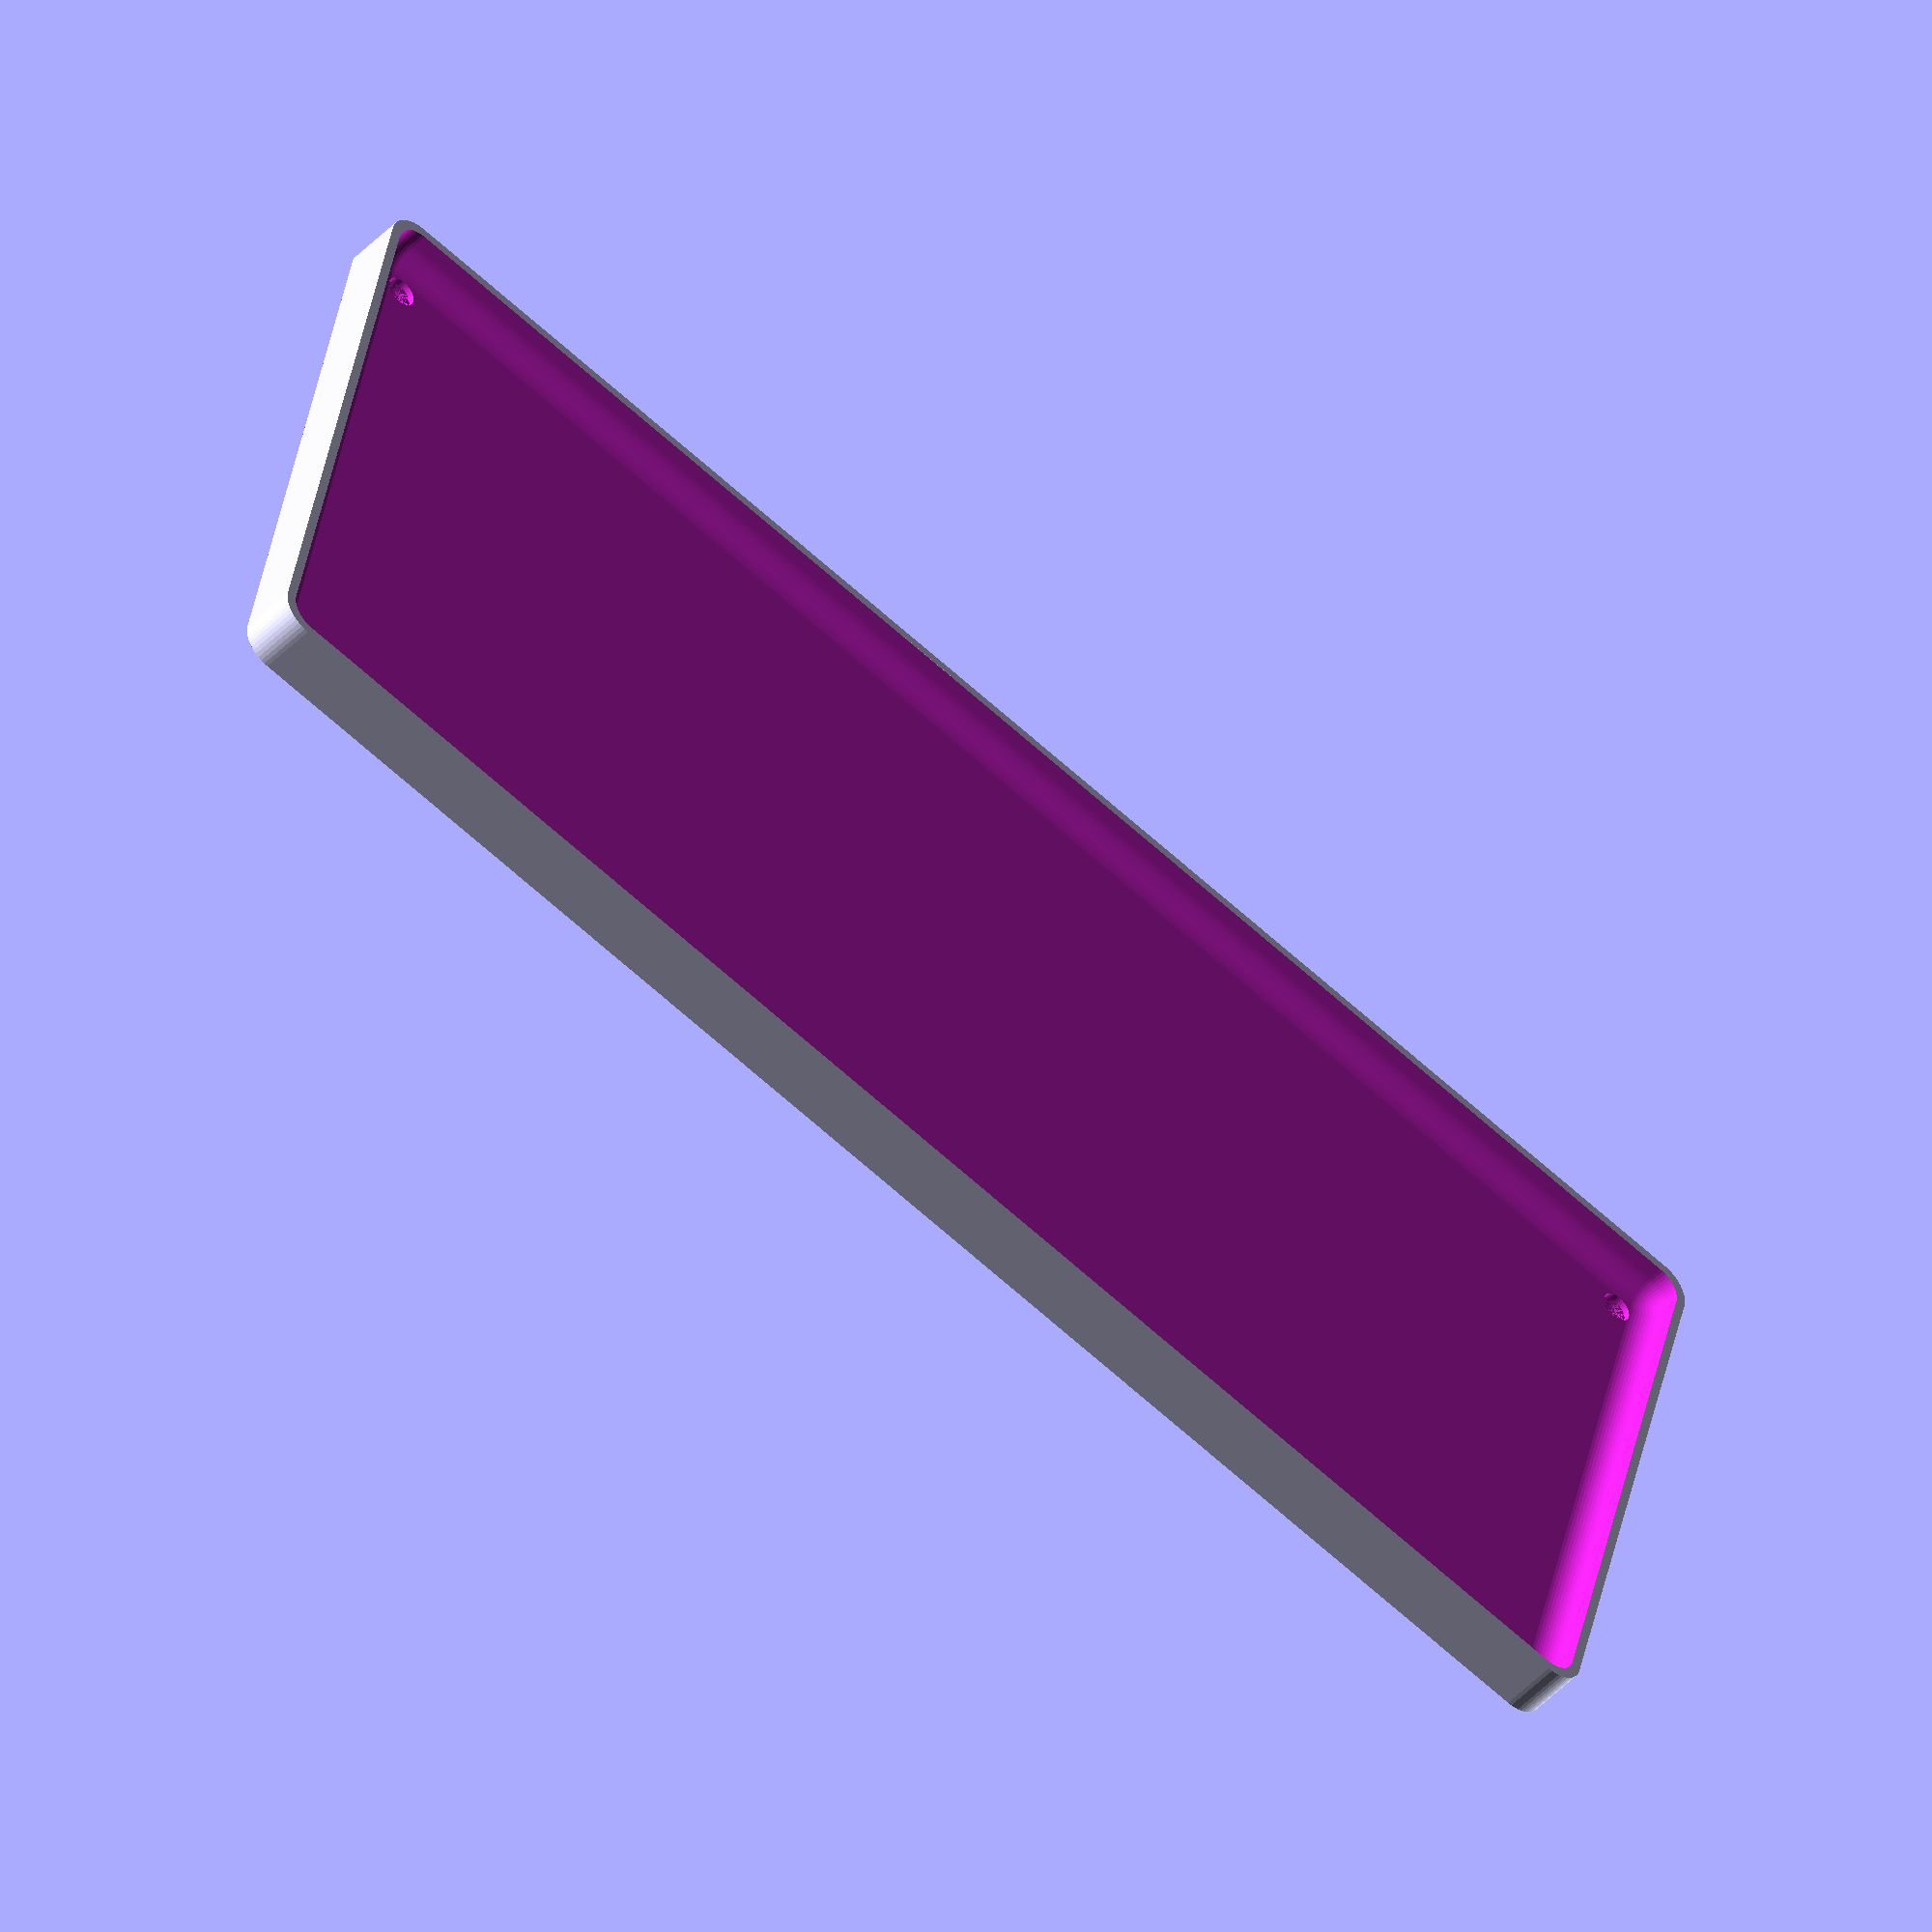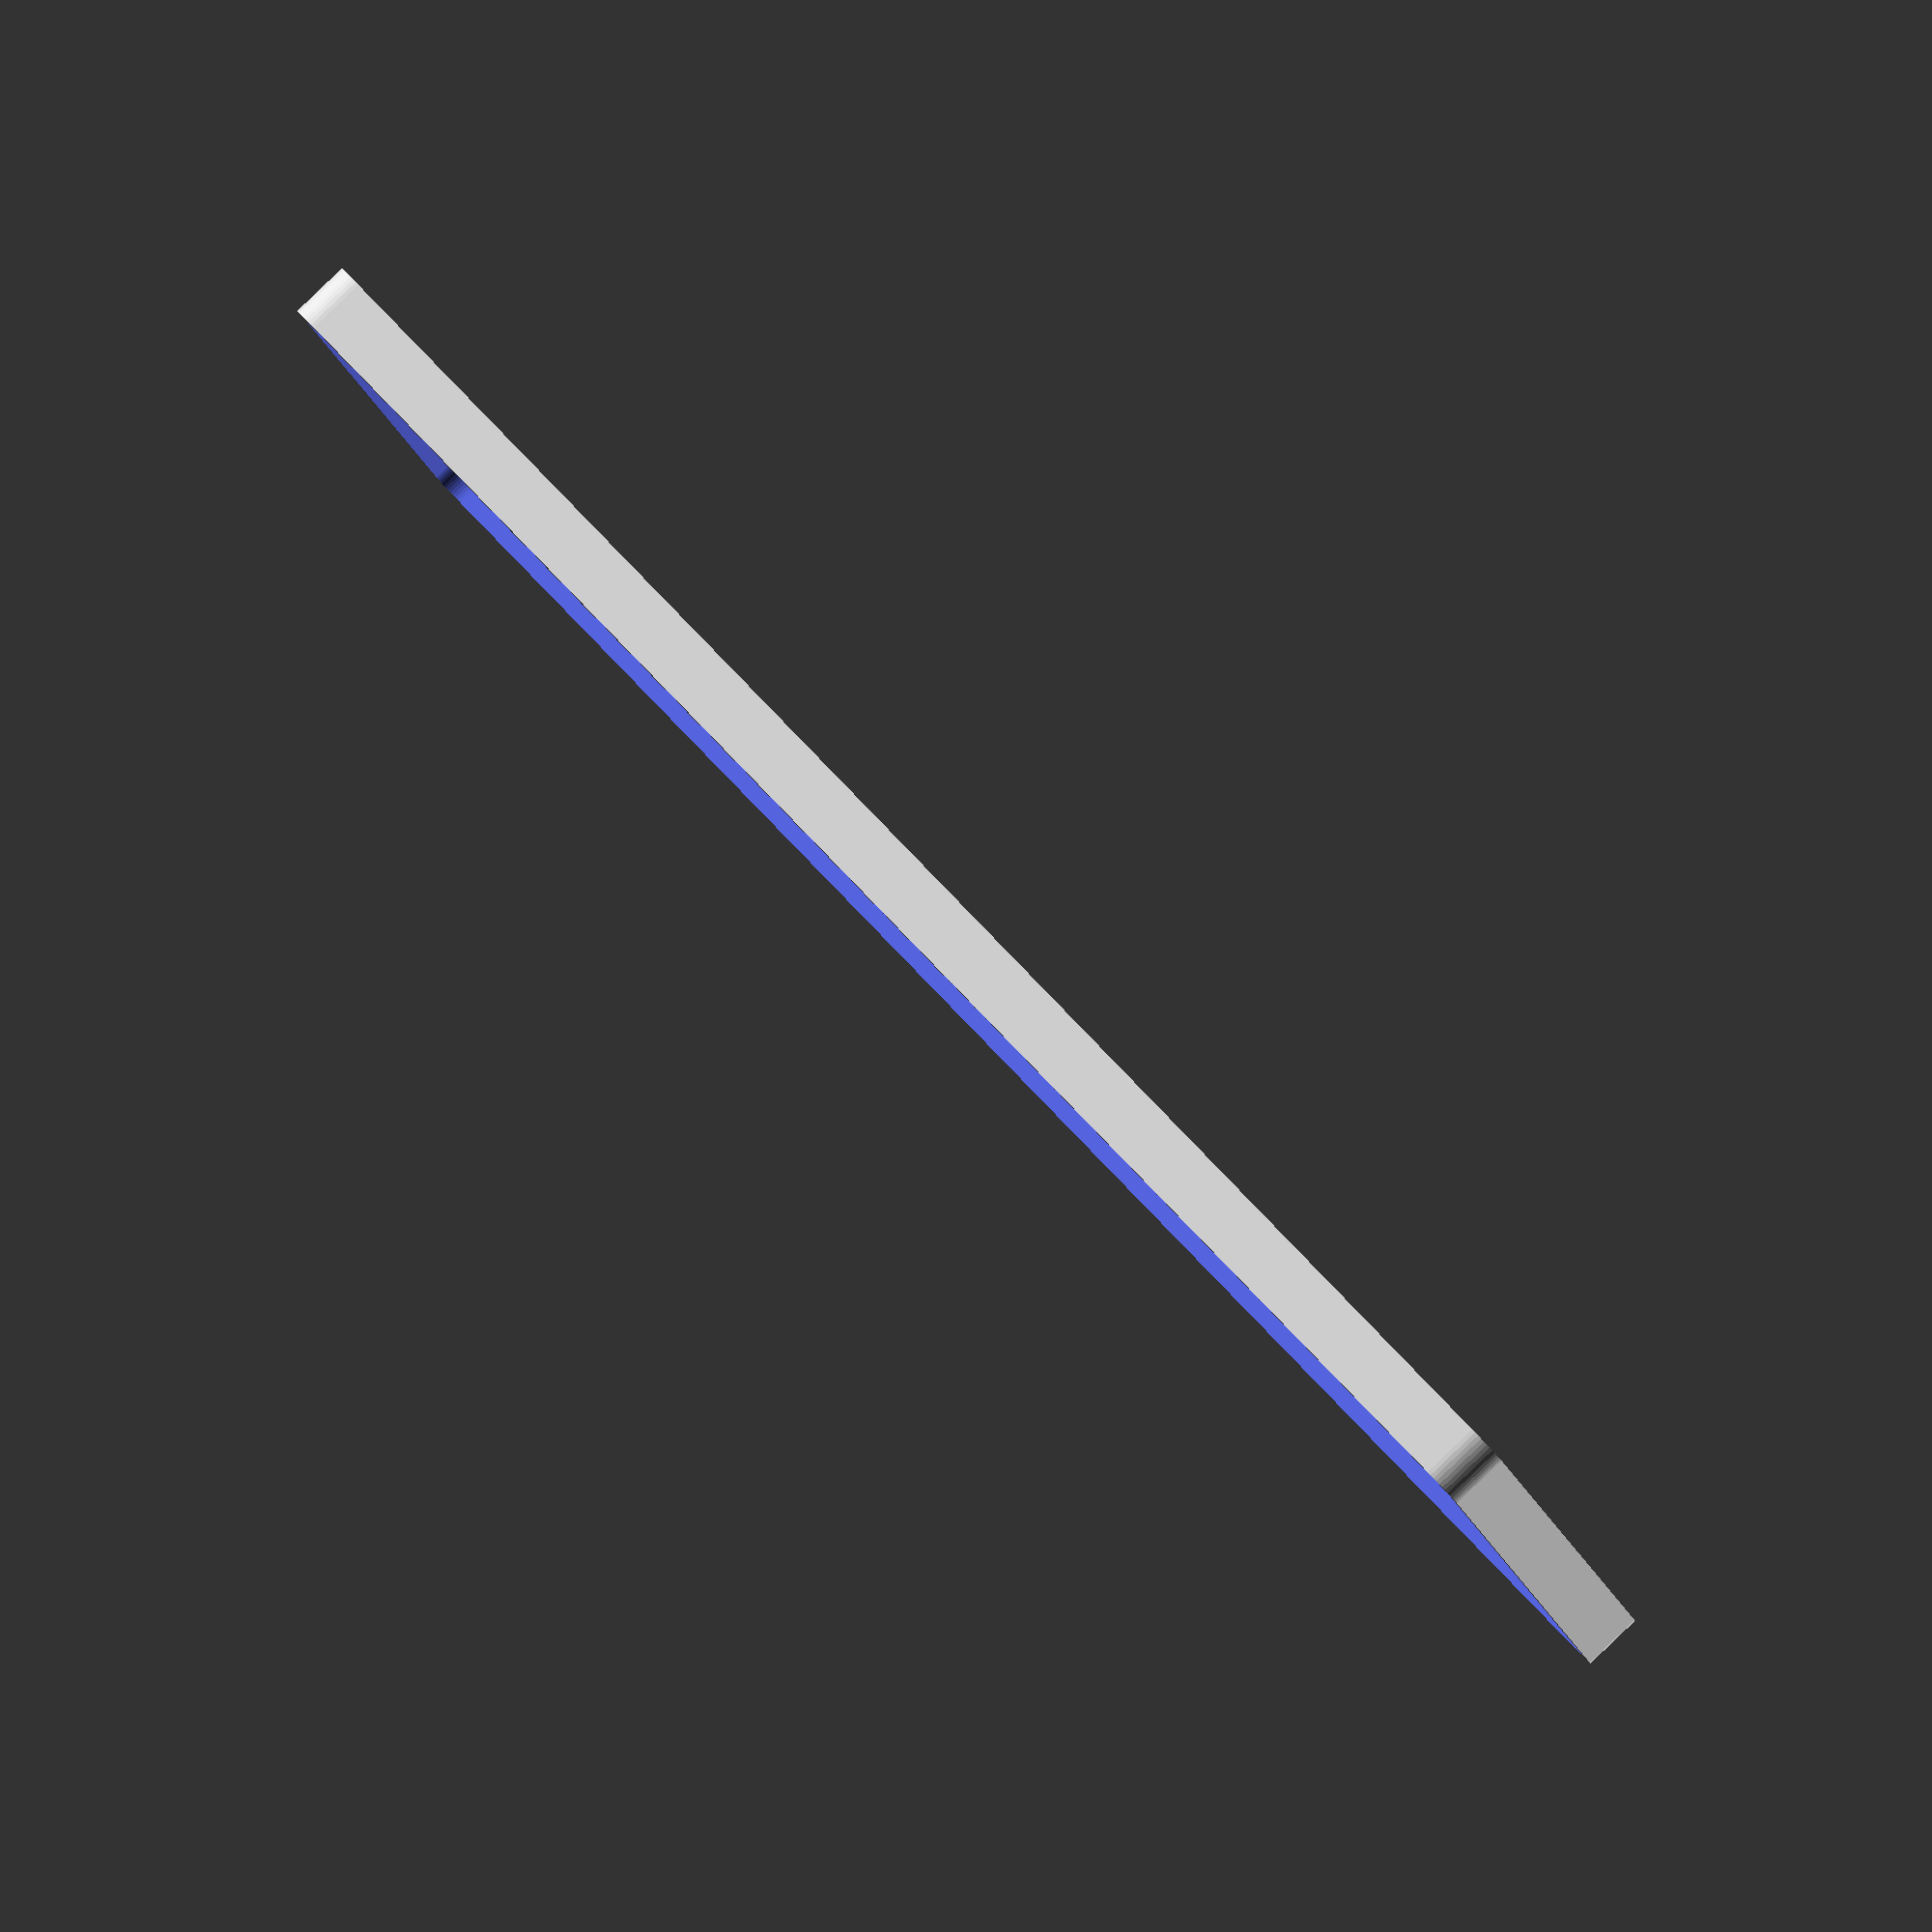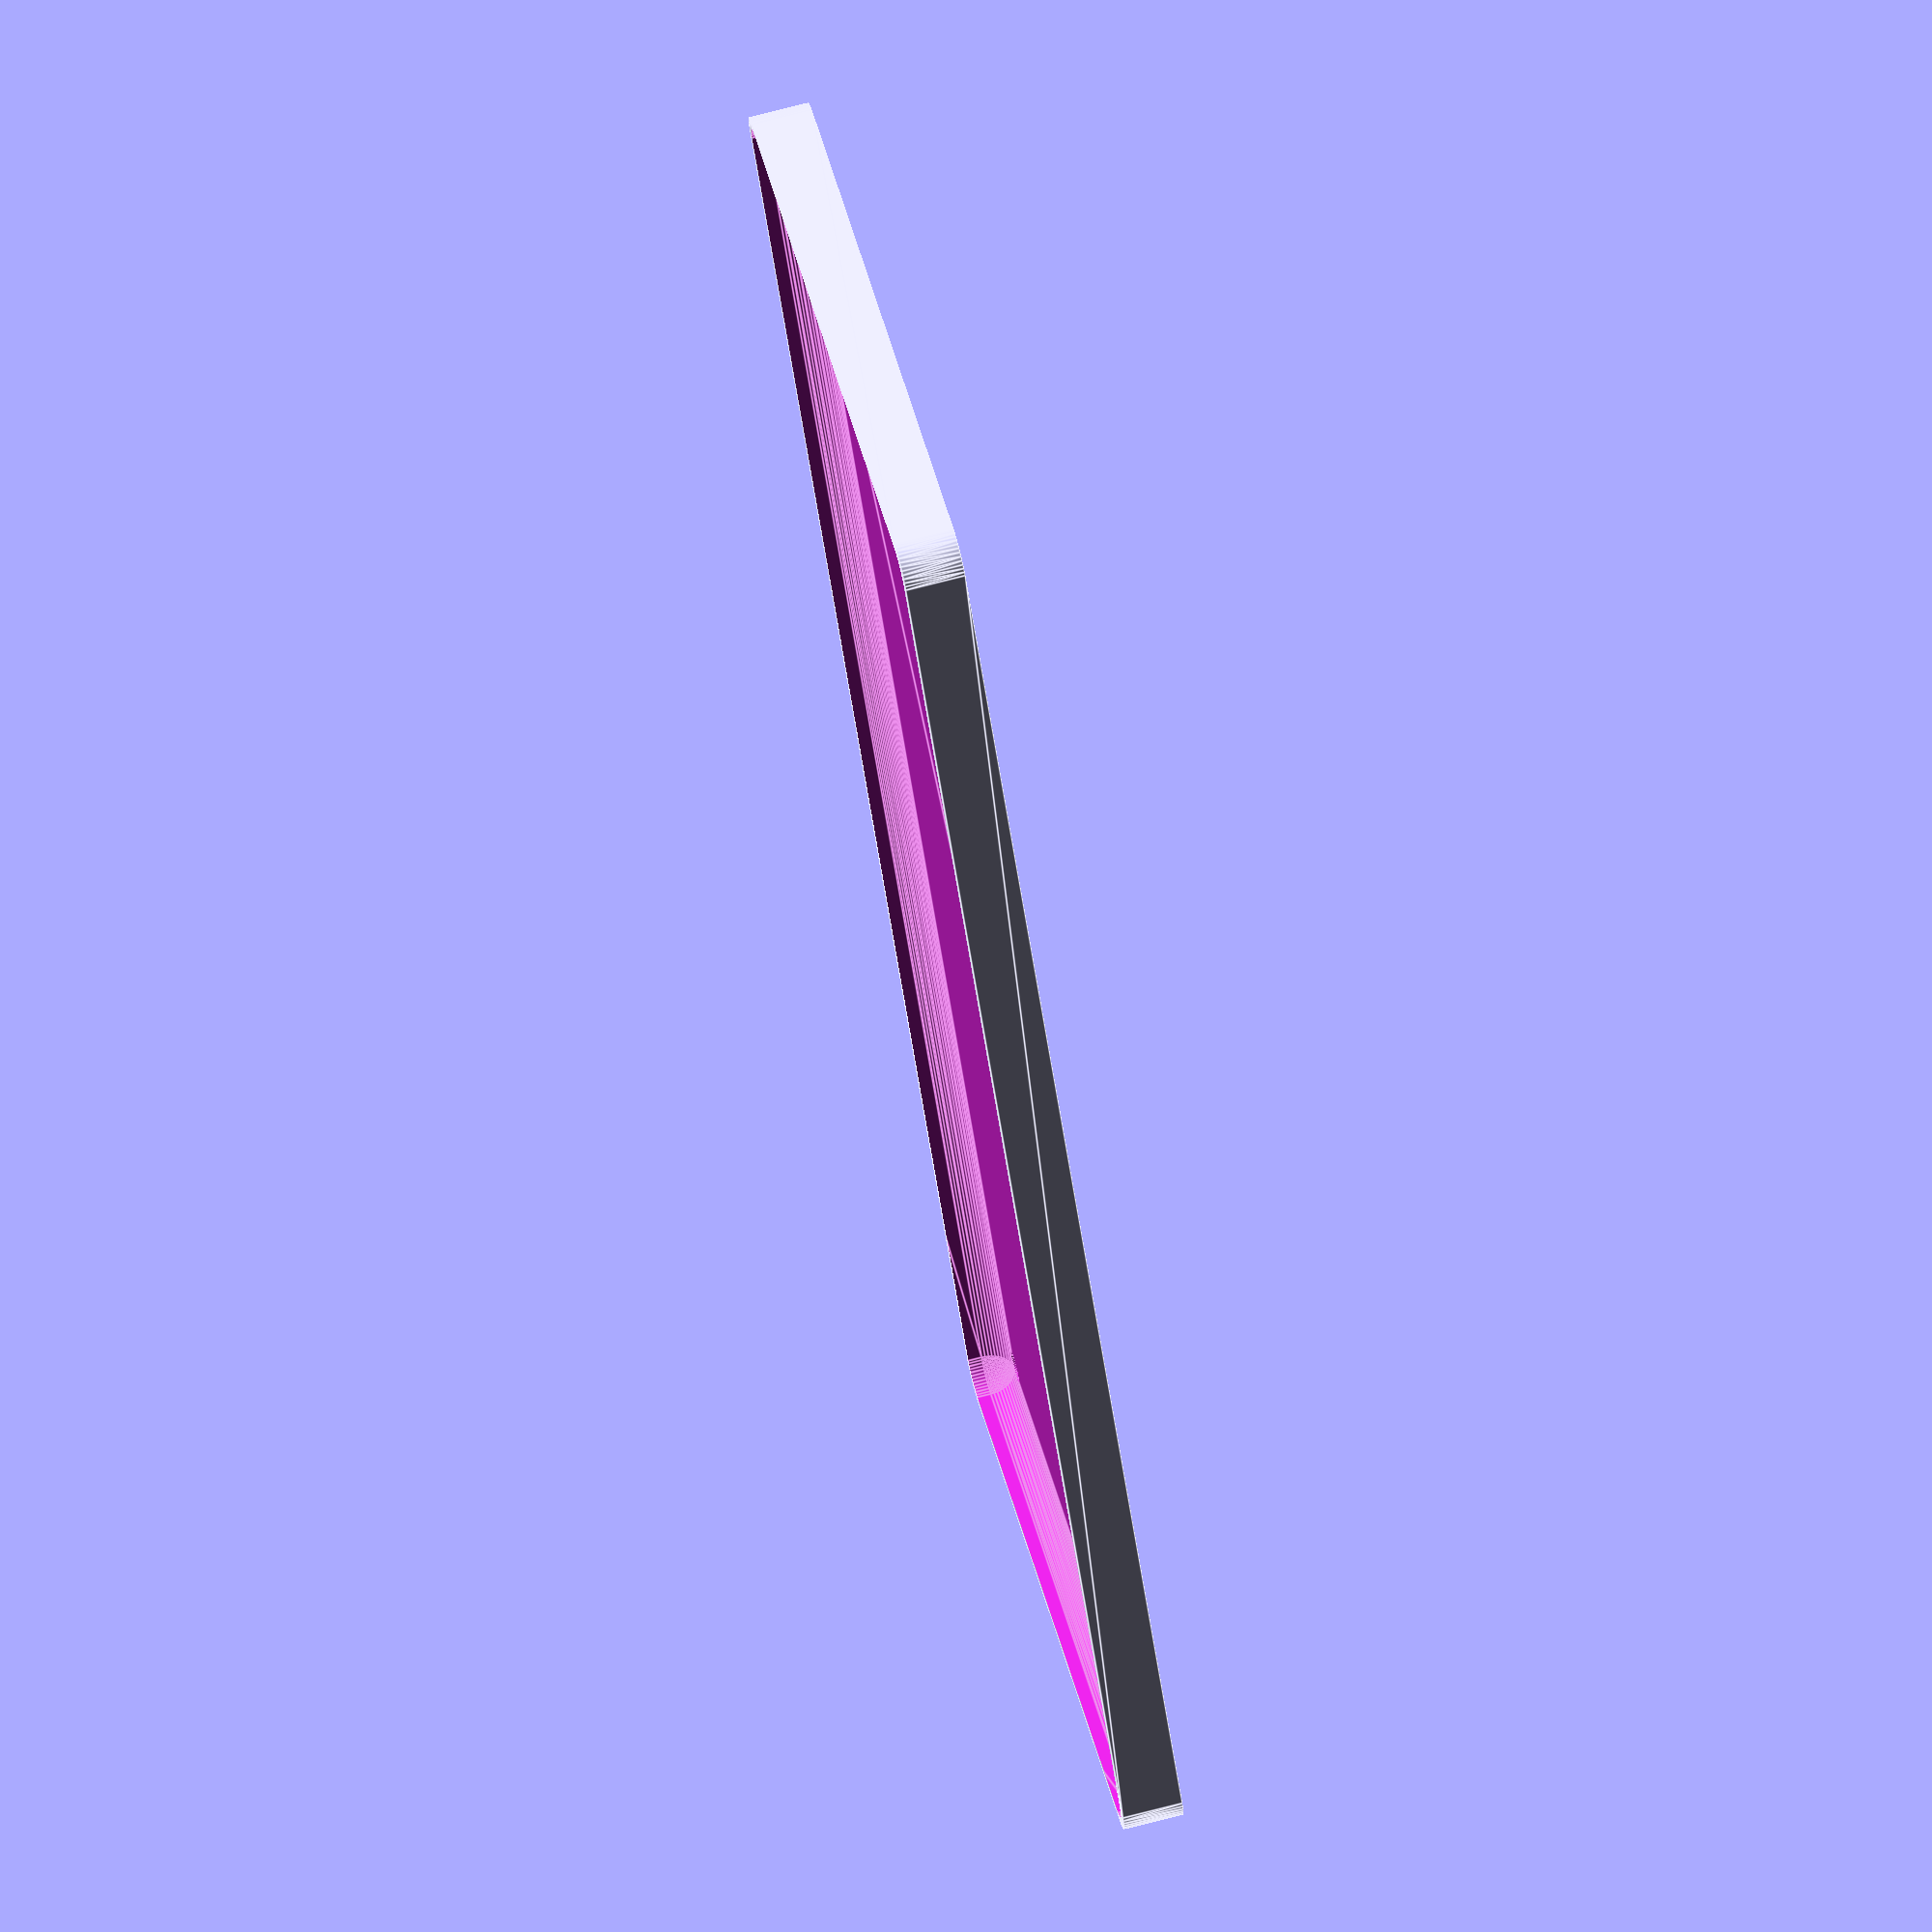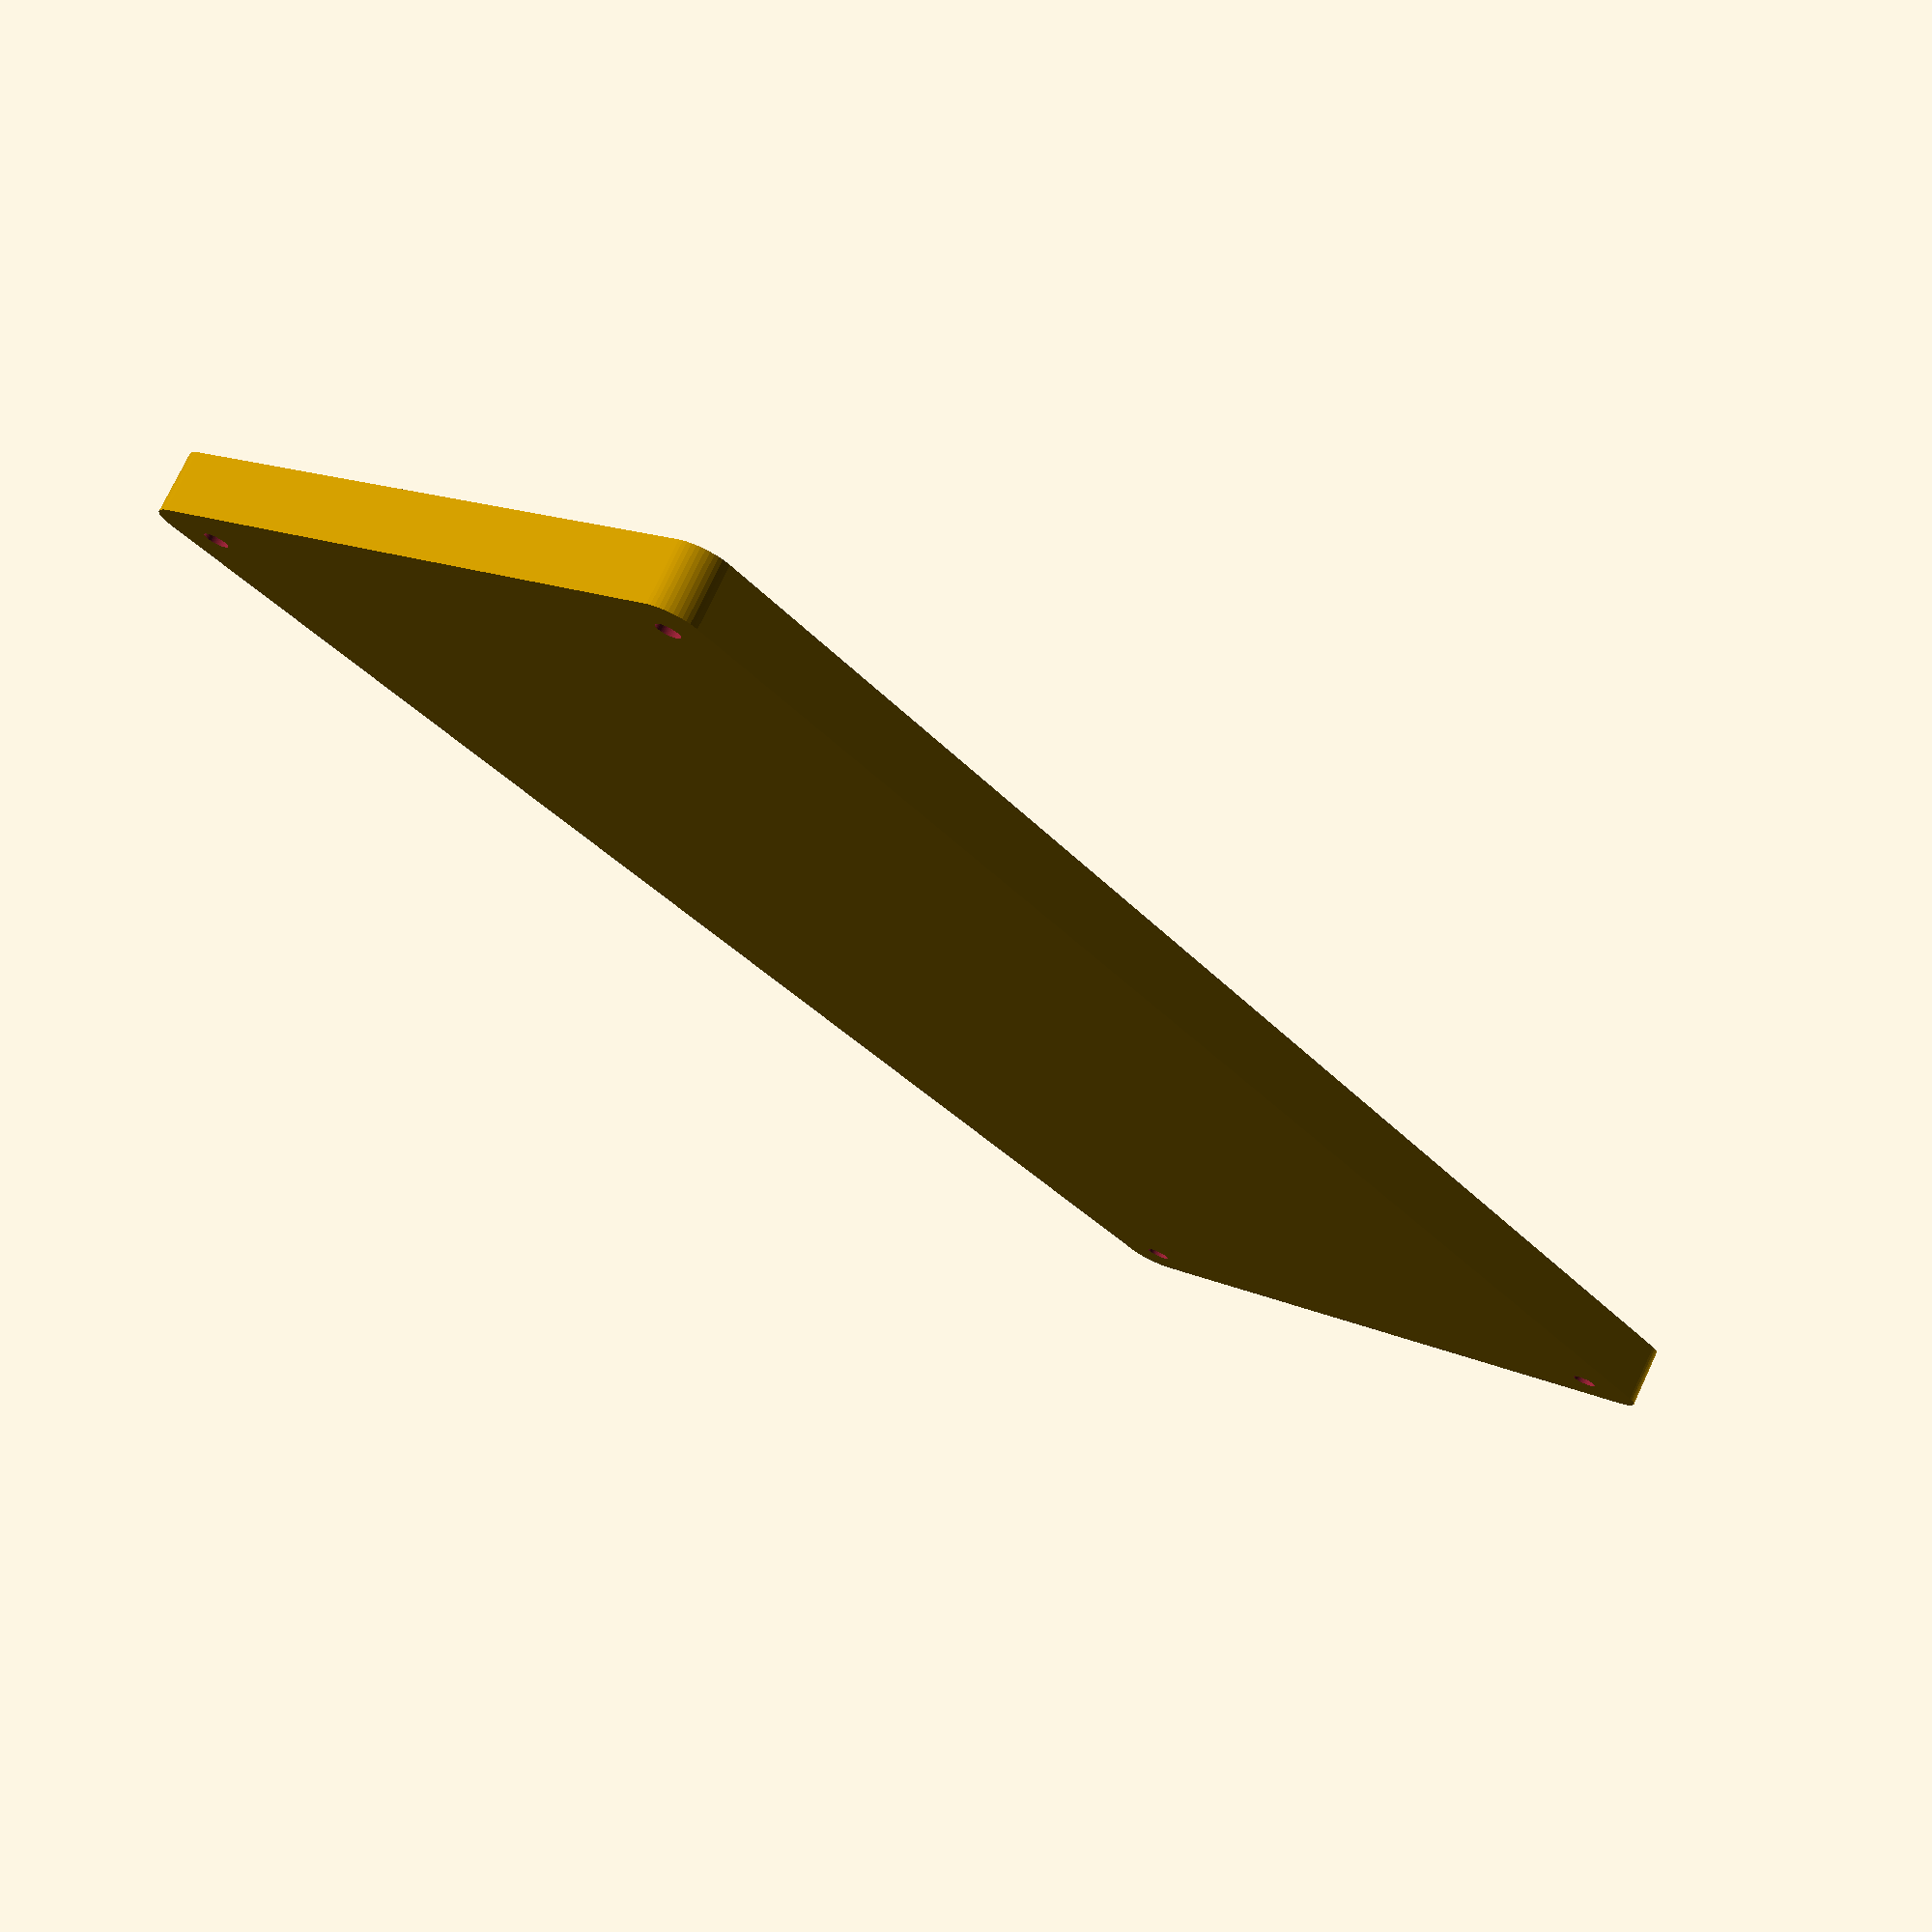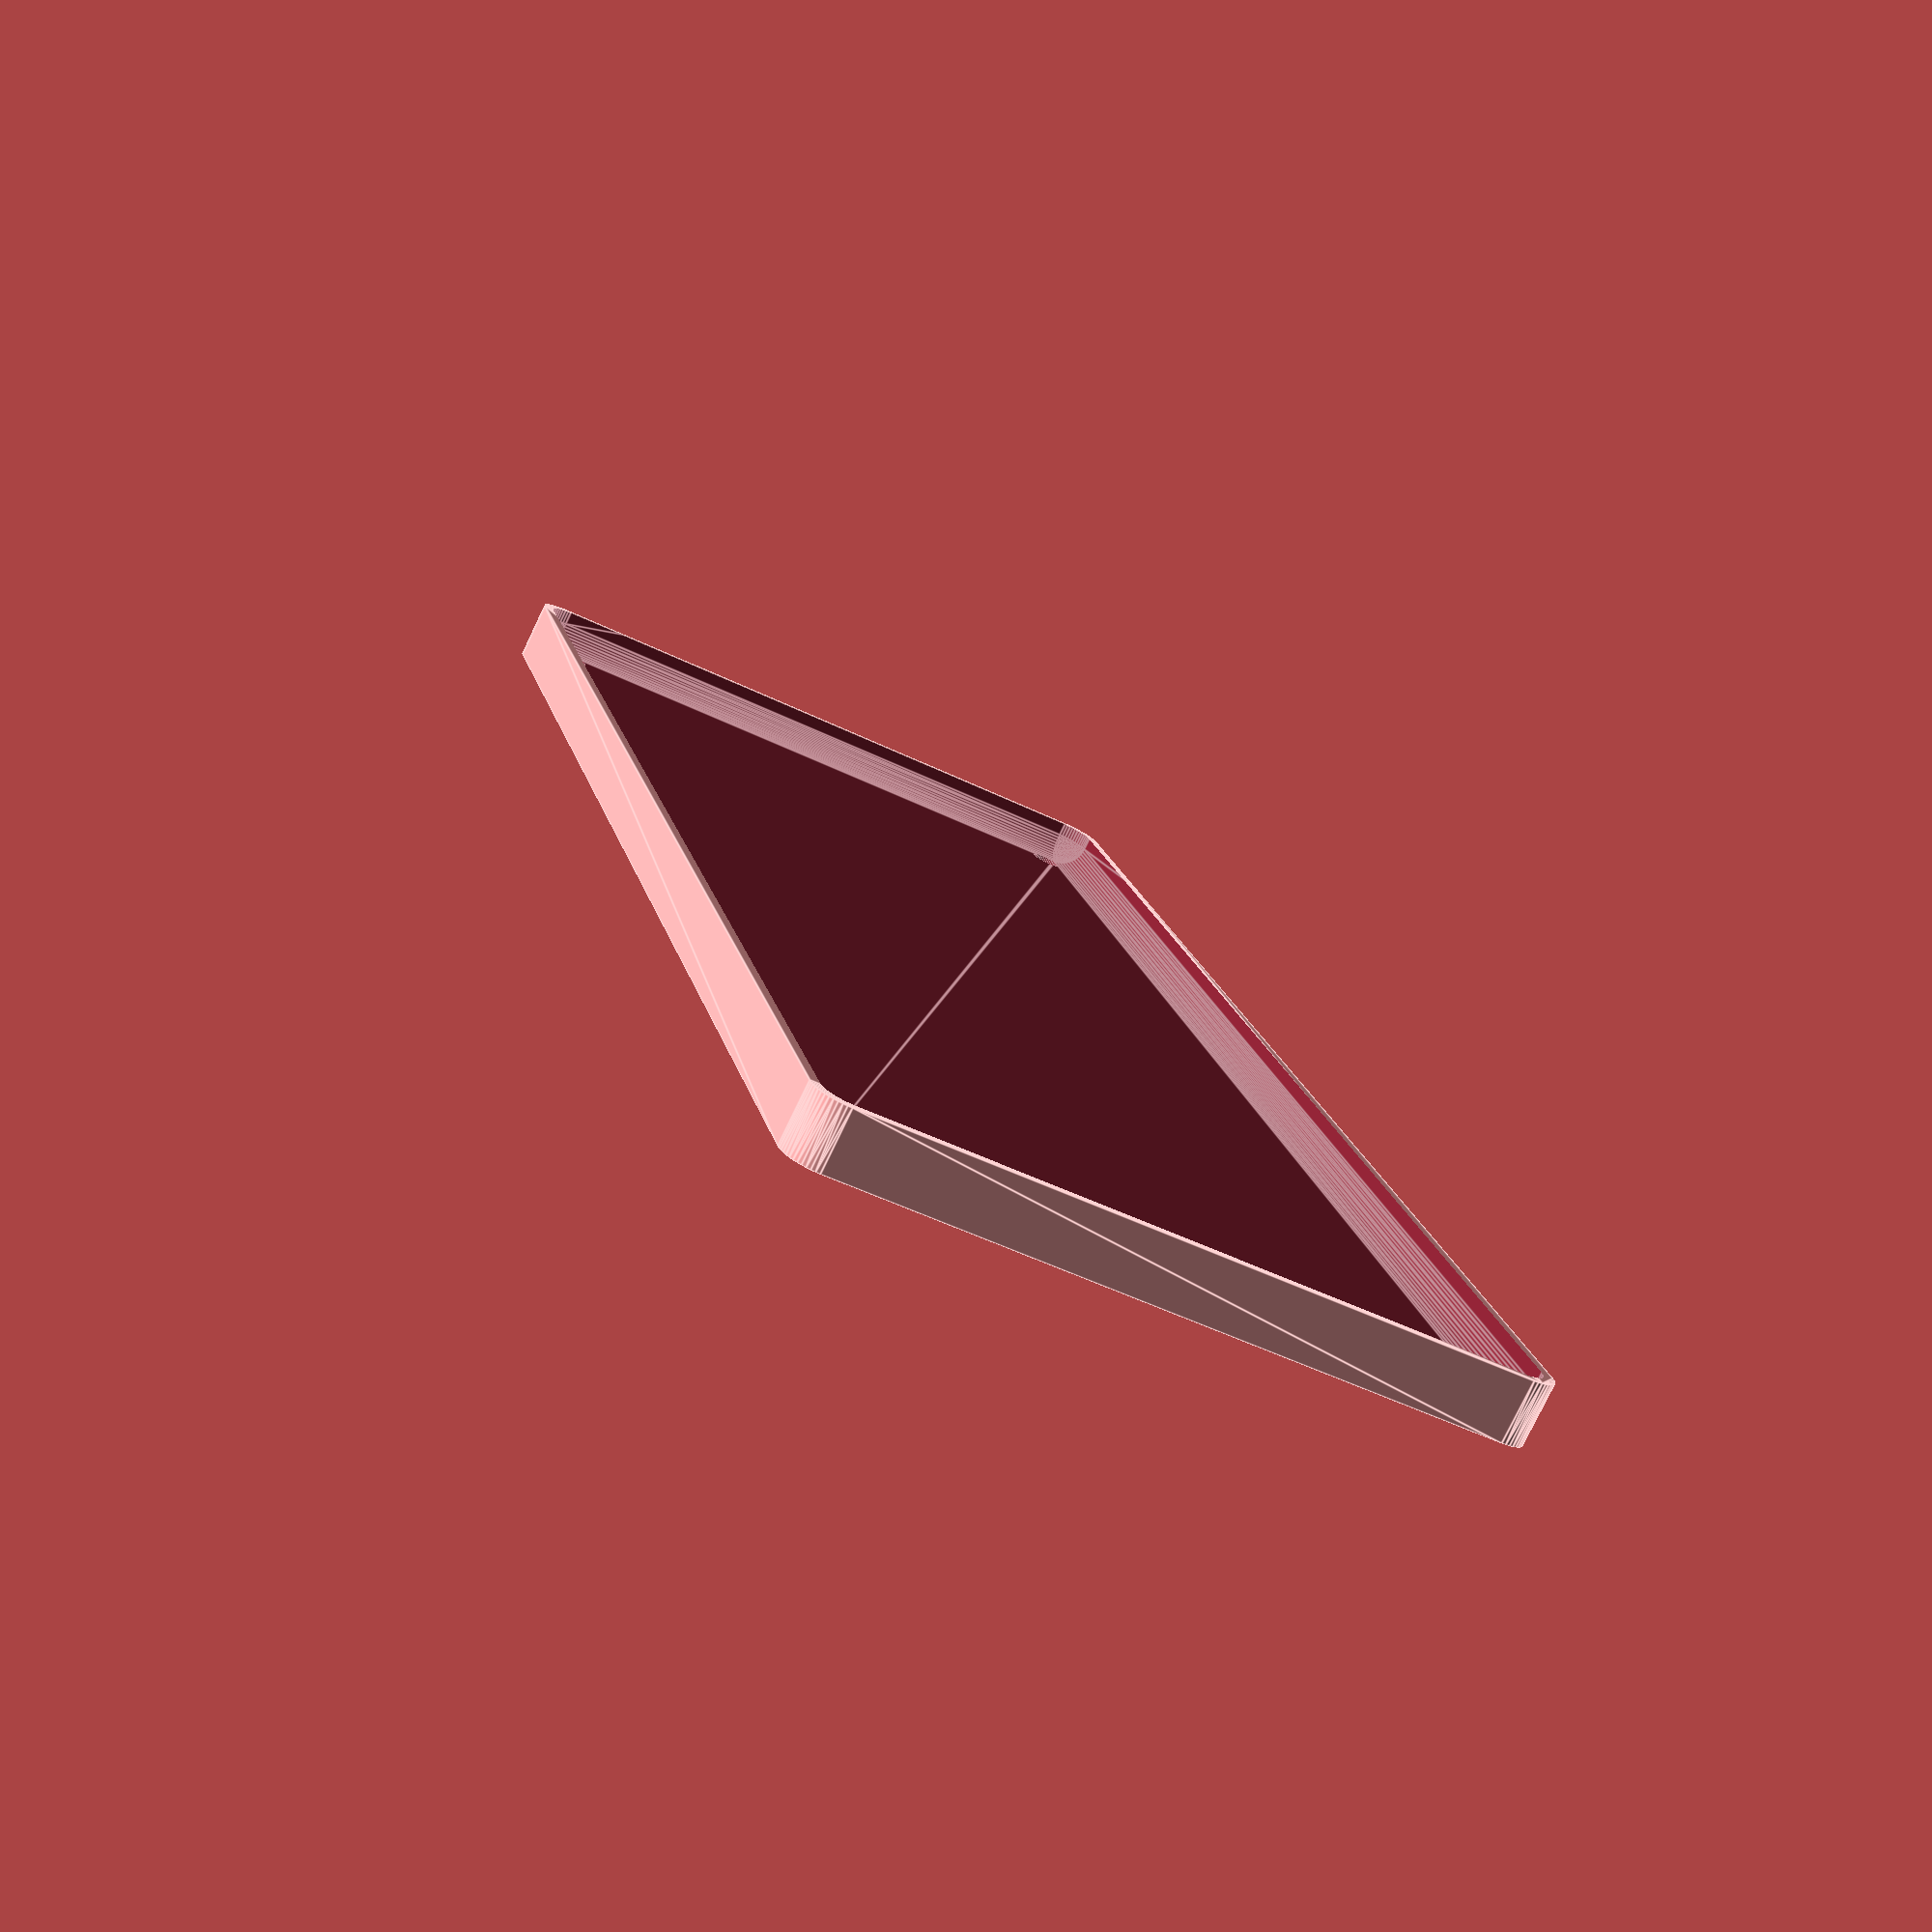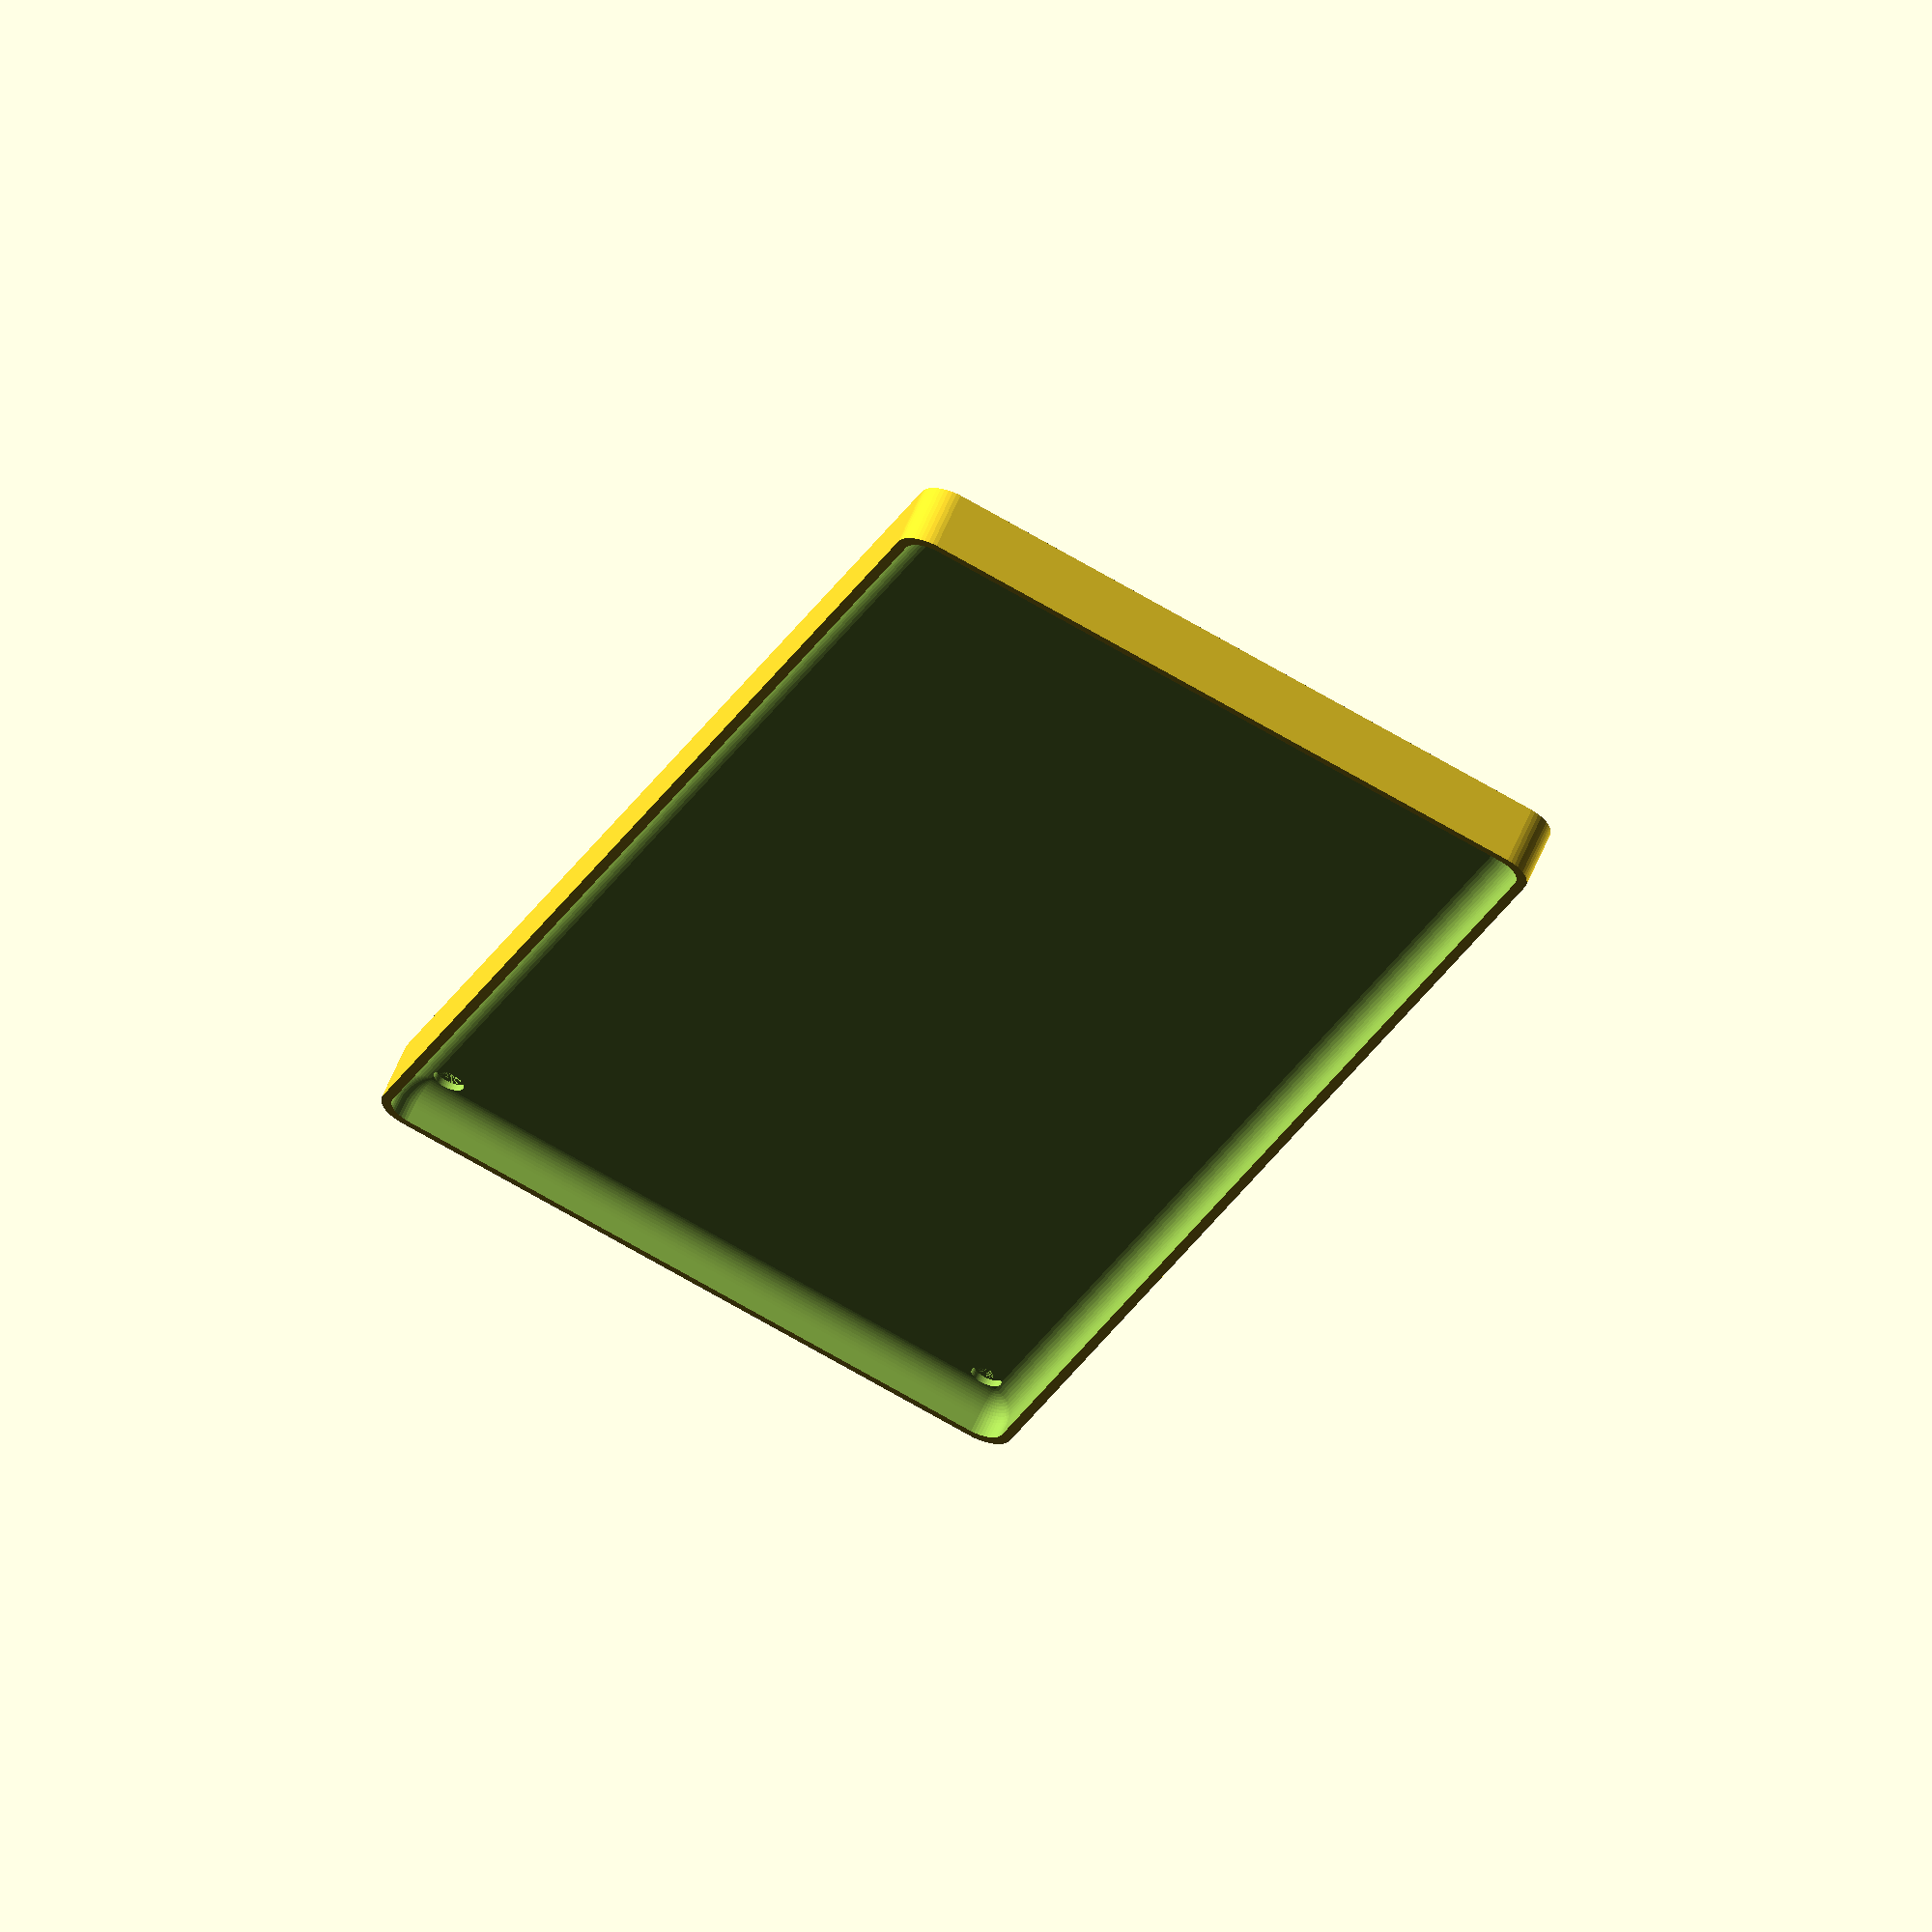
<openscad>
$fn = 50;


difference() {
	union() {
		hull() {
			translate(v = [-47.5000000000, 122.5000000000, 0]) {
				cylinder(h = 9, r = 5);
			}
			translate(v = [47.5000000000, 122.5000000000, 0]) {
				cylinder(h = 9, r = 5);
			}
			translate(v = [-47.5000000000, -122.5000000000, 0]) {
				cylinder(h = 9, r = 5);
			}
			translate(v = [47.5000000000, -122.5000000000, 0]) {
				cylinder(h = 9, r = 5);
			}
		}
	}
	union() {
		translate(v = [-45.0000000000, -120.0000000000, 2]) {
			rotate(a = [0, 0, 0]) {
				difference() {
					union() {
						translate(v = [0, 0, -1.7000000000]) {
							cylinder(h = 1.7000000000, r1 = 1.5000000000, r2 = 2.4000000000);
						}
						cylinder(h = 50, r = 2.4000000000);
						translate(v = [0, 0, -6.0000000000]) {
							cylinder(h = 6, r = 1.5000000000);
						}
						translate(v = [0, 0, -6.0000000000]) {
							cylinder(h = 6, r = 1.8000000000);
						}
						translate(v = [0, 0, -6.0000000000]) {
							cylinder(h = 6, r = 1.5000000000);
						}
					}
					union();
				}
			}
		}
		translate(v = [45.0000000000, -120.0000000000, 2]) {
			rotate(a = [0, 0, 0]) {
				difference() {
					union() {
						translate(v = [0, 0, -1.7000000000]) {
							cylinder(h = 1.7000000000, r1 = 1.5000000000, r2 = 2.4000000000);
						}
						cylinder(h = 50, r = 2.4000000000);
						translate(v = [0, 0, -6.0000000000]) {
							cylinder(h = 6, r = 1.5000000000);
						}
						translate(v = [0, 0, -6.0000000000]) {
							cylinder(h = 6, r = 1.8000000000);
						}
						translate(v = [0, 0, -6.0000000000]) {
							cylinder(h = 6, r = 1.5000000000);
						}
					}
					union();
				}
			}
		}
		translate(v = [-45.0000000000, 120.0000000000, 2]) {
			rotate(a = [0, 0, 0]) {
				difference() {
					union() {
						translate(v = [0, 0, -1.7000000000]) {
							cylinder(h = 1.7000000000, r1 = 1.5000000000, r2 = 2.4000000000);
						}
						cylinder(h = 50, r = 2.4000000000);
						translate(v = [0, 0, -6.0000000000]) {
							cylinder(h = 6, r = 1.5000000000);
						}
						translate(v = [0, 0, -6.0000000000]) {
							cylinder(h = 6, r = 1.8000000000);
						}
						translate(v = [0, 0, -6.0000000000]) {
							cylinder(h = 6, r = 1.5000000000);
						}
					}
					union();
				}
			}
		}
		translate(v = [45.0000000000, 120.0000000000, 2]) {
			rotate(a = [0, 0, 0]) {
				difference() {
					union() {
						translate(v = [0, 0, -1.7000000000]) {
							cylinder(h = 1.7000000000, r1 = 1.5000000000, r2 = 2.4000000000);
						}
						cylinder(h = 50, r = 2.4000000000);
						translate(v = [0, 0, -6.0000000000]) {
							cylinder(h = 6, r = 1.5000000000);
						}
						translate(v = [0, 0, -6.0000000000]) {
							cylinder(h = 6, r = 1.8000000000);
						}
						translate(v = [0, 0, -6.0000000000]) {
							cylinder(h = 6, r = 1.5000000000);
						}
					}
					union();
				}
			}
		}
		translate(v = [0, 0, 3]) {
			hull() {
				union() {
					translate(v = [-47.0000000000, 122.0000000000, 4]) {
						cylinder(h = 21, r = 4);
					}
					translate(v = [-47.0000000000, 122.0000000000, 4]) {
						sphere(r = 4);
					}
					translate(v = [-47.0000000000, 122.0000000000, 25]) {
						sphere(r = 4);
					}
				}
				union() {
					translate(v = [47.0000000000, 122.0000000000, 4]) {
						cylinder(h = 21, r = 4);
					}
					translate(v = [47.0000000000, 122.0000000000, 4]) {
						sphere(r = 4);
					}
					translate(v = [47.0000000000, 122.0000000000, 25]) {
						sphere(r = 4);
					}
				}
				union() {
					translate(v = [-47.0000000000, -122.0000000000, 4]) {
						cylinder(h = 21, r = 4);
					}
					translate(v = [-47.0000000000, -122.0000000000, 4]) {
						sphere(r = 4);
					}
					translate(v = [-47.0000000000, -122.0000000000, 25]) {
						sphere(r = 4);
					}
				}
				union() {
					translate(v = [47.0000000000, -122.0000000000, 4]) {
						cylinder(h = 21, r = 4);
					}
					translate(v = [47.0000000000, -122.0000000000, 4]) {
						sphere(r = 4);
					}
					translate(v = [47.0000000000, -122.0000000000, 25]) {
						sphere(r = 4);
					}
				}
			}
		}
	}
}
</openscad>
<views>
elev=47.4 azim=282.3 roll=319.0 proj=o view=solid
elev=91.9 azim=73.0 roll=133.8 proj=o view=solid
elev=107.4 azim=329.2 roll=104.6 proj=o view=edges
elev=103.7 azim=217.8 roll=334.8 proj=p view=solid
elev=78.1 azim=346.6 roll=334.4 proj=p view=edges
elev=118.0 azim=199.4 roll=157.2 proj=o view=solid
</views>
